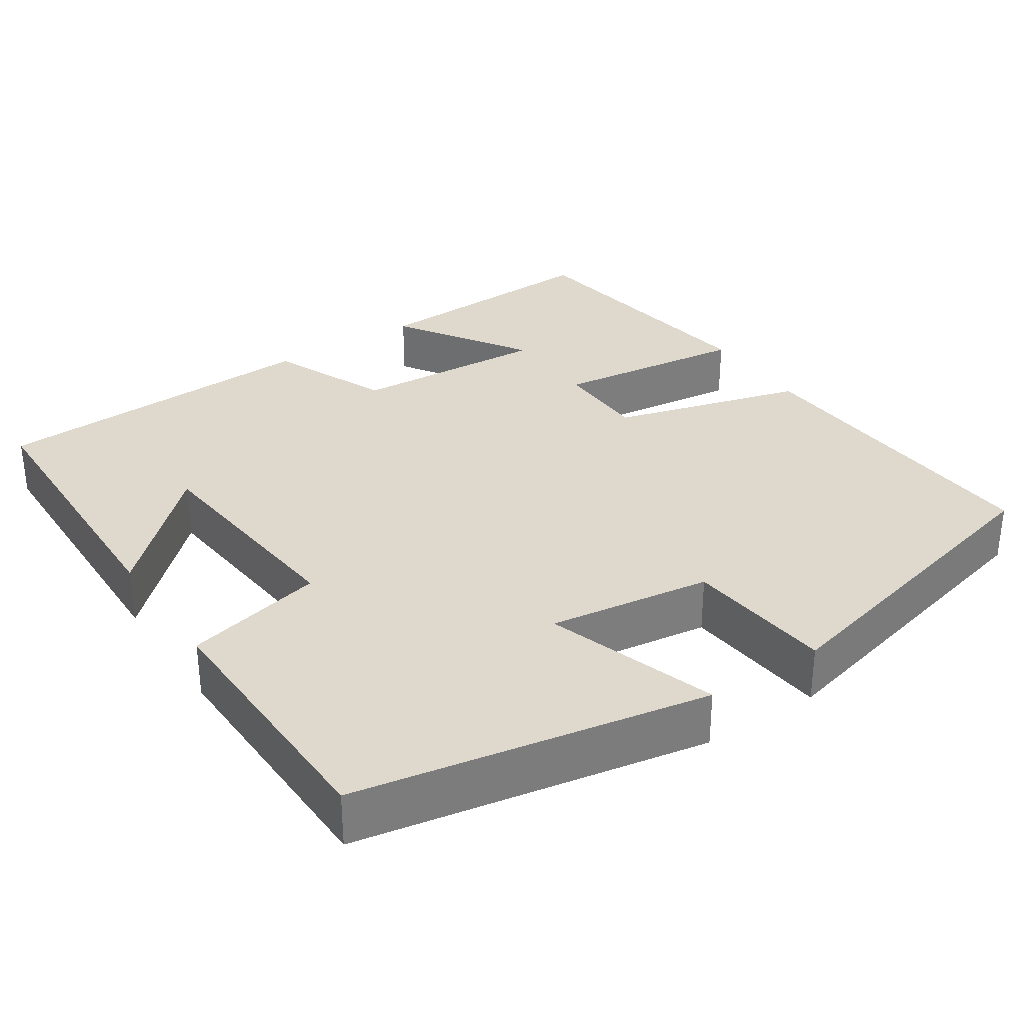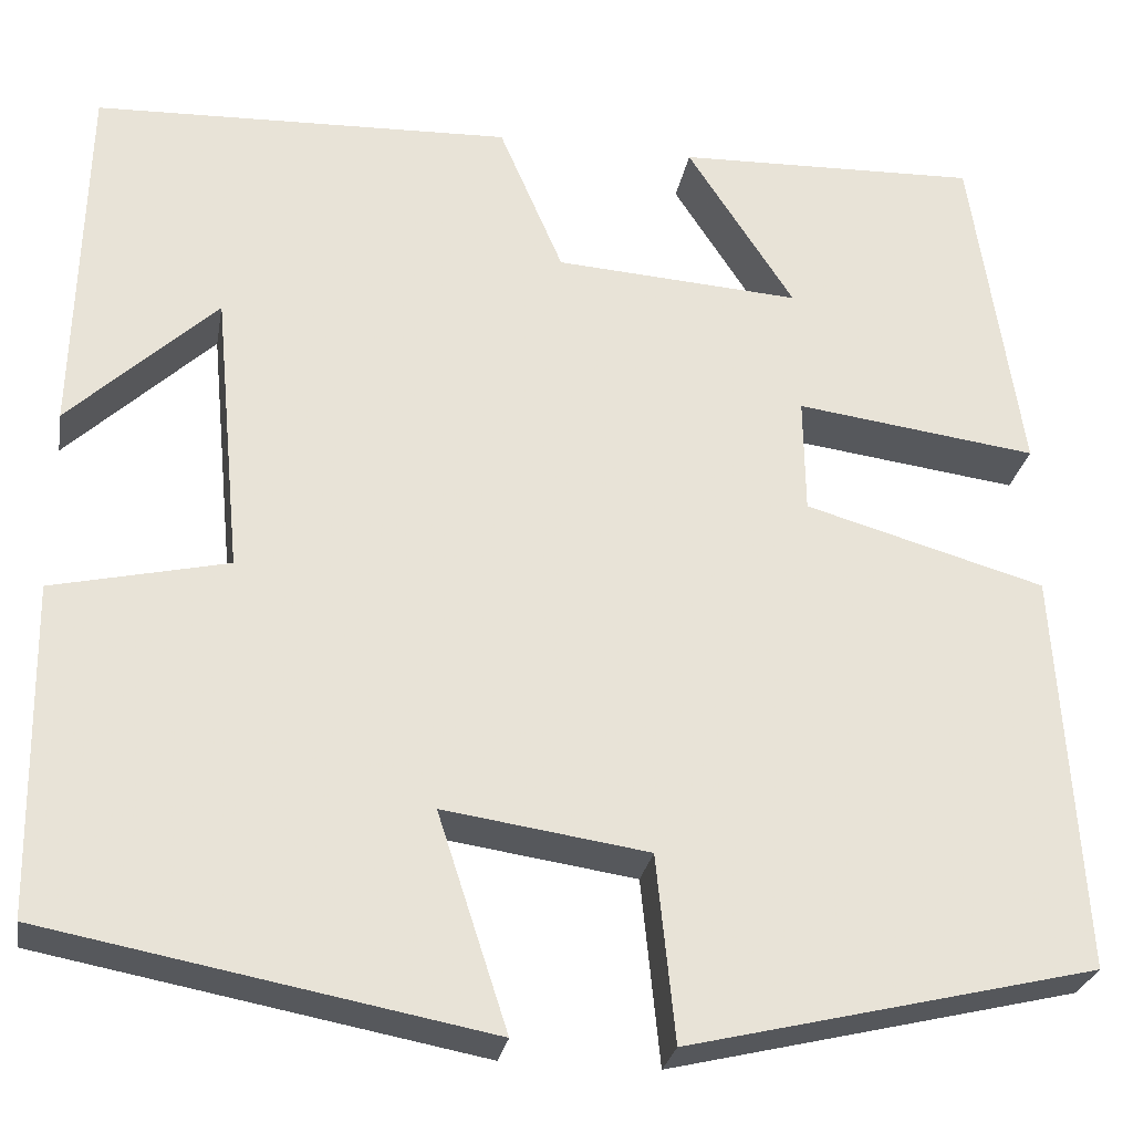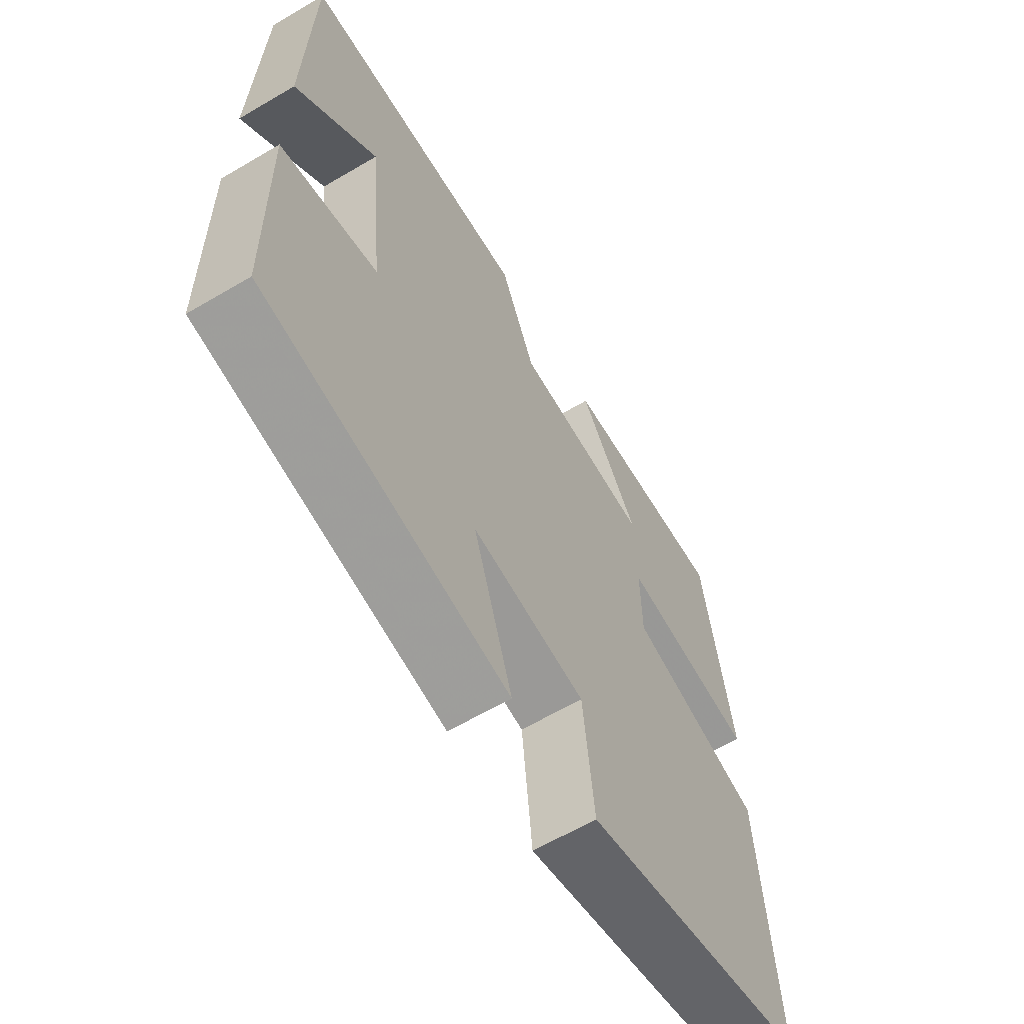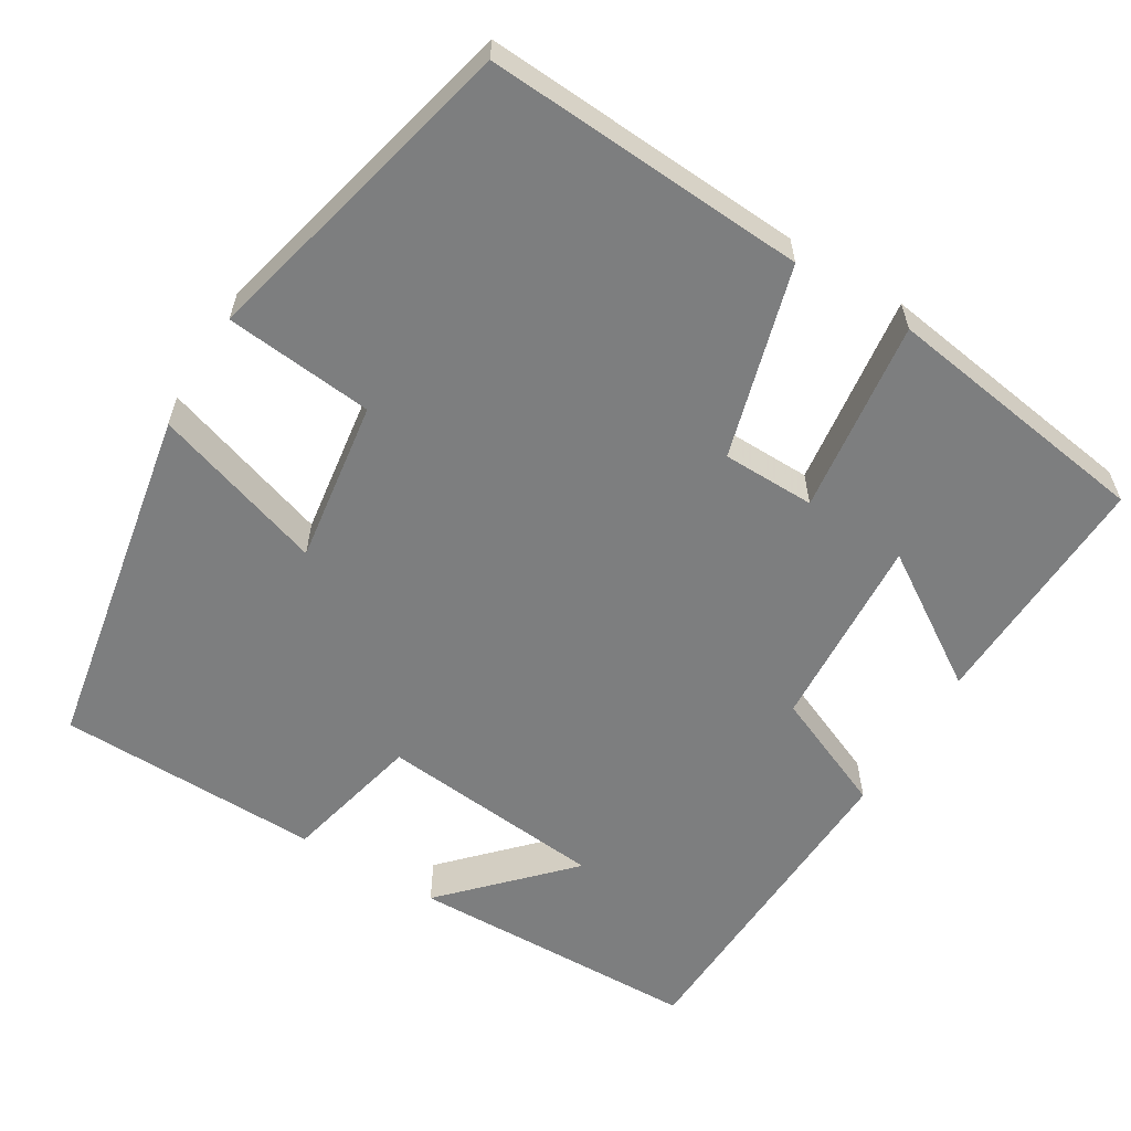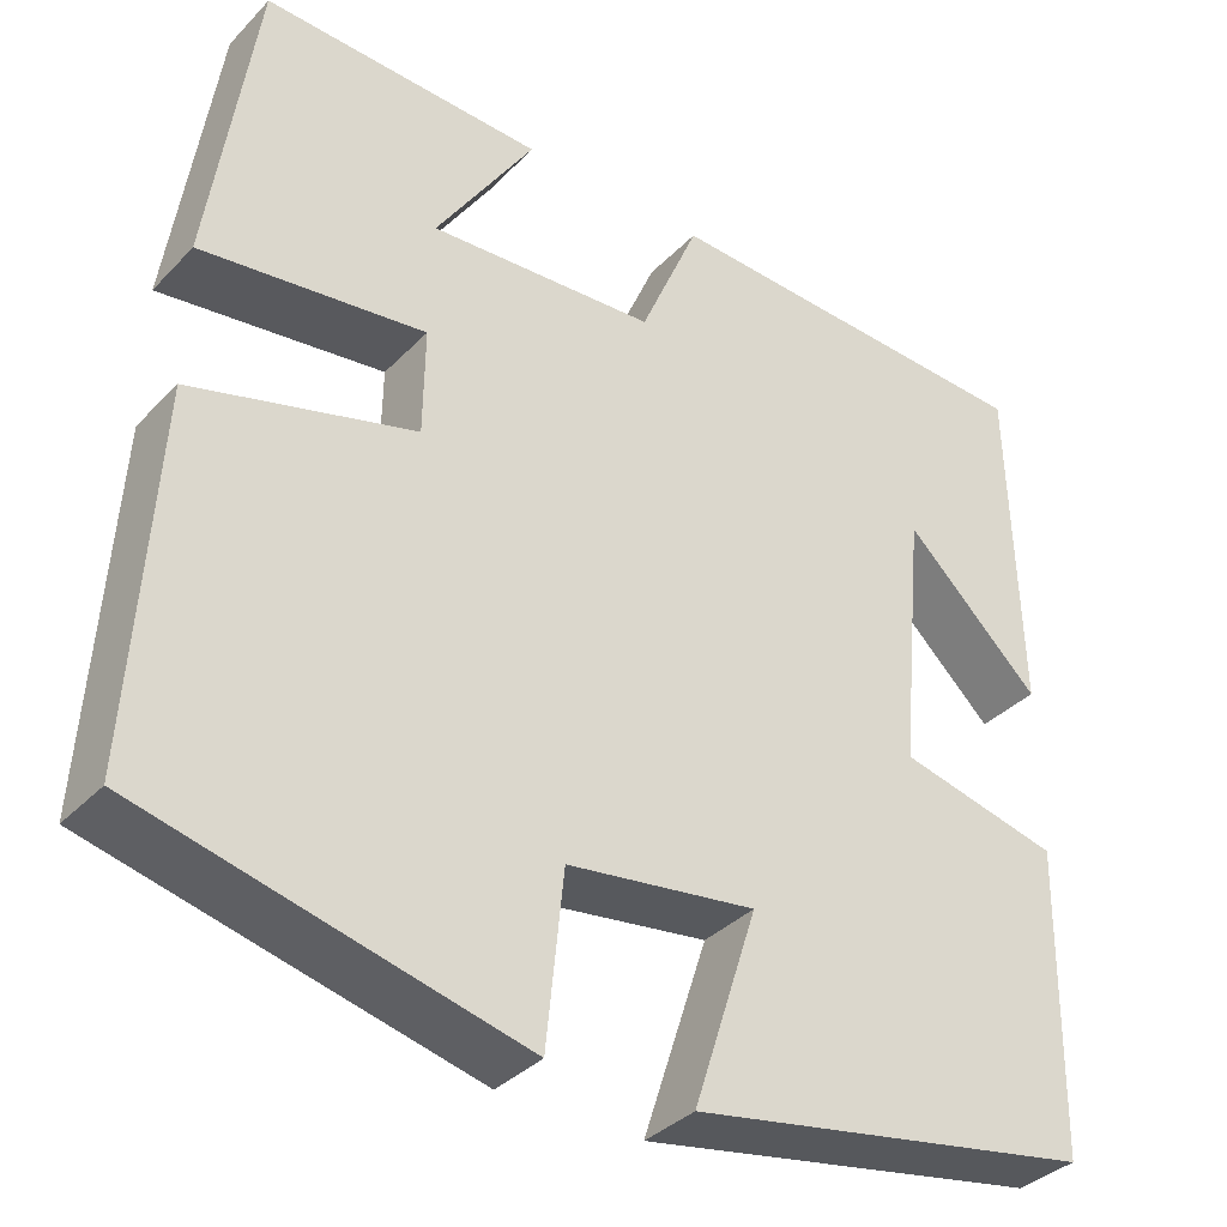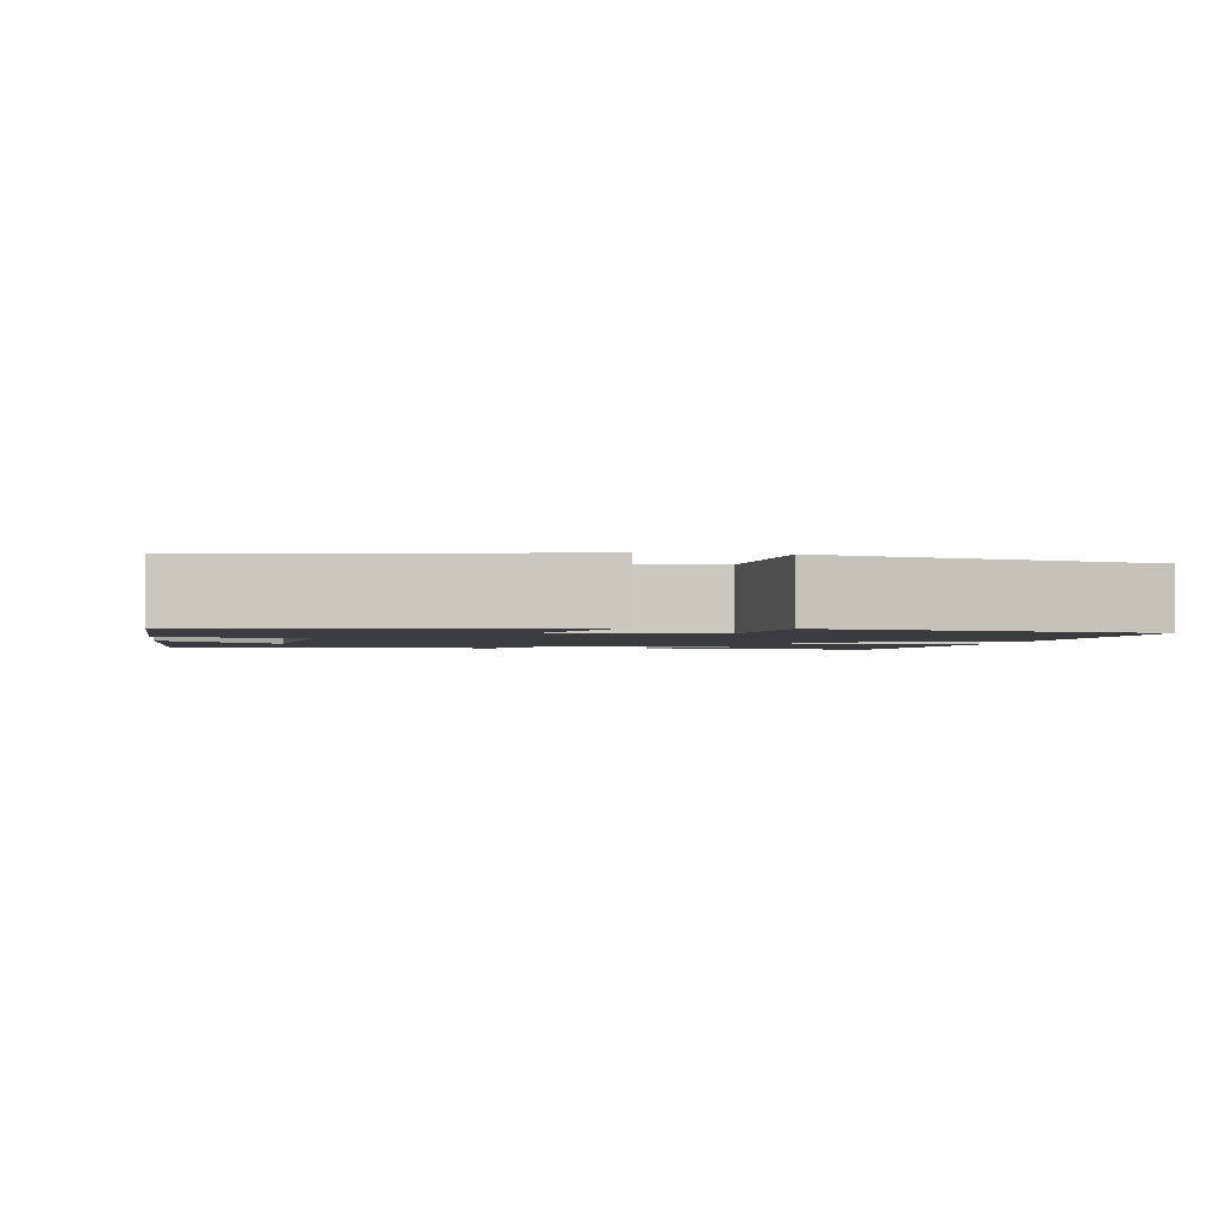
<metadata>
{"format":"obj","ext":"obj","renderer":"f3d","projection":"perspective","resolution":1024,"background":"white","views":[{"elev":32.2,"azim":146.2,"up":"+Y"},{"elev":-27.5,"azim":169.9,"up":"+Z"},{"elev":-62.6,"azim":120.8,"up":"+Z"},{"elev":-59.3,"azim":-121.3,"up":"+Y"},{"elev":-35.9,"azim":-37.3,"up":"+Z"},{"elev":-2.0,"azim":171.0,"up":"+Y"}]}
</metadata>
<code>
v 0.491 0.07 0.483
v 0.5 0.07 0.108
v 0.35 0.07 0.251
v 0.322 0.07 -0.039
v 0.5 0.07 -0.08
v 0.494 0.07 -0.417
v 0.047 0.07 -0.5
v 0.118 0.07 -0.281
v -0.09 0.07 -0.311
v -0.109 0.07 -0.5
v -0.524 0.07 -0.4
v -0.5 0.07 0.01
v -0.258 0.07 -0.104
v -0.254 0.07 0.198
v -0.5 0.07 0.166
v -0.45 0.07 0.511
v -0.141 0.07 0.5
v -0.25 0.07 0.331
v 0 0.07 0.347
v 0.065 0.07 0.5
v 0.491 0 0.483
v 0.5 0 0.108
v 0.35 0 0.251
v 0.322 0 -0.039
v 0.5 0 -0.08
v 0.494 0 -0.417
v 0.047 0 -0.5
v 0.118 0 -0.281
v -0.09 0 -0.311
v -0.109 0 -0.5
v -0.524 0 -0.4
v -0.5 0 0.01
v -0.258 0 -0.104
v -0.254 0 0.198
v -0.5 0 0.166
v -0.45 0 0.511
v -0.141 0 0.5
v -0.25 0 0.331
v 0 0 0.347
v 0.065 0 0.5
f 19 20 1
f 15 16 17 18
f 14 15 18 19
f 13 14 19 1
f 9 10 11 12
f 8 9 12
f 5 6 7 8
f 4 5 8 12
f 3 4 12
f 1 2 3
f 13 1 3
f 13 12 3
f 21 40 39
f 38 37 36 35
f 39 38 35 34
f 21 39 34 33
f 32 31 30 29
f 32 29 28
f 28 27 26 25
f 32 28 25 24
f 32 24 23
f 23 22 21
f 23 21 33
f 23 32 33
f 1 21 22 2
f 2 22 23 3
f 3 23 24 4
f 4 24 25 5
f 5 25 26 6
f 6 26 27 7
f 7 27 28 8
f 8 28 29 9
f 9 29 30 10
f 10 30 31 11
f 11 31 32 12
f 12 32 33 13
f 13 33 34 14
f 14 34 35 15
f 15 35 36 16
f 16 36 37 17
f 17 37 38 18
f 18 38 39 19
f 19 39 40 20
f 20 40 21 1

</code>
